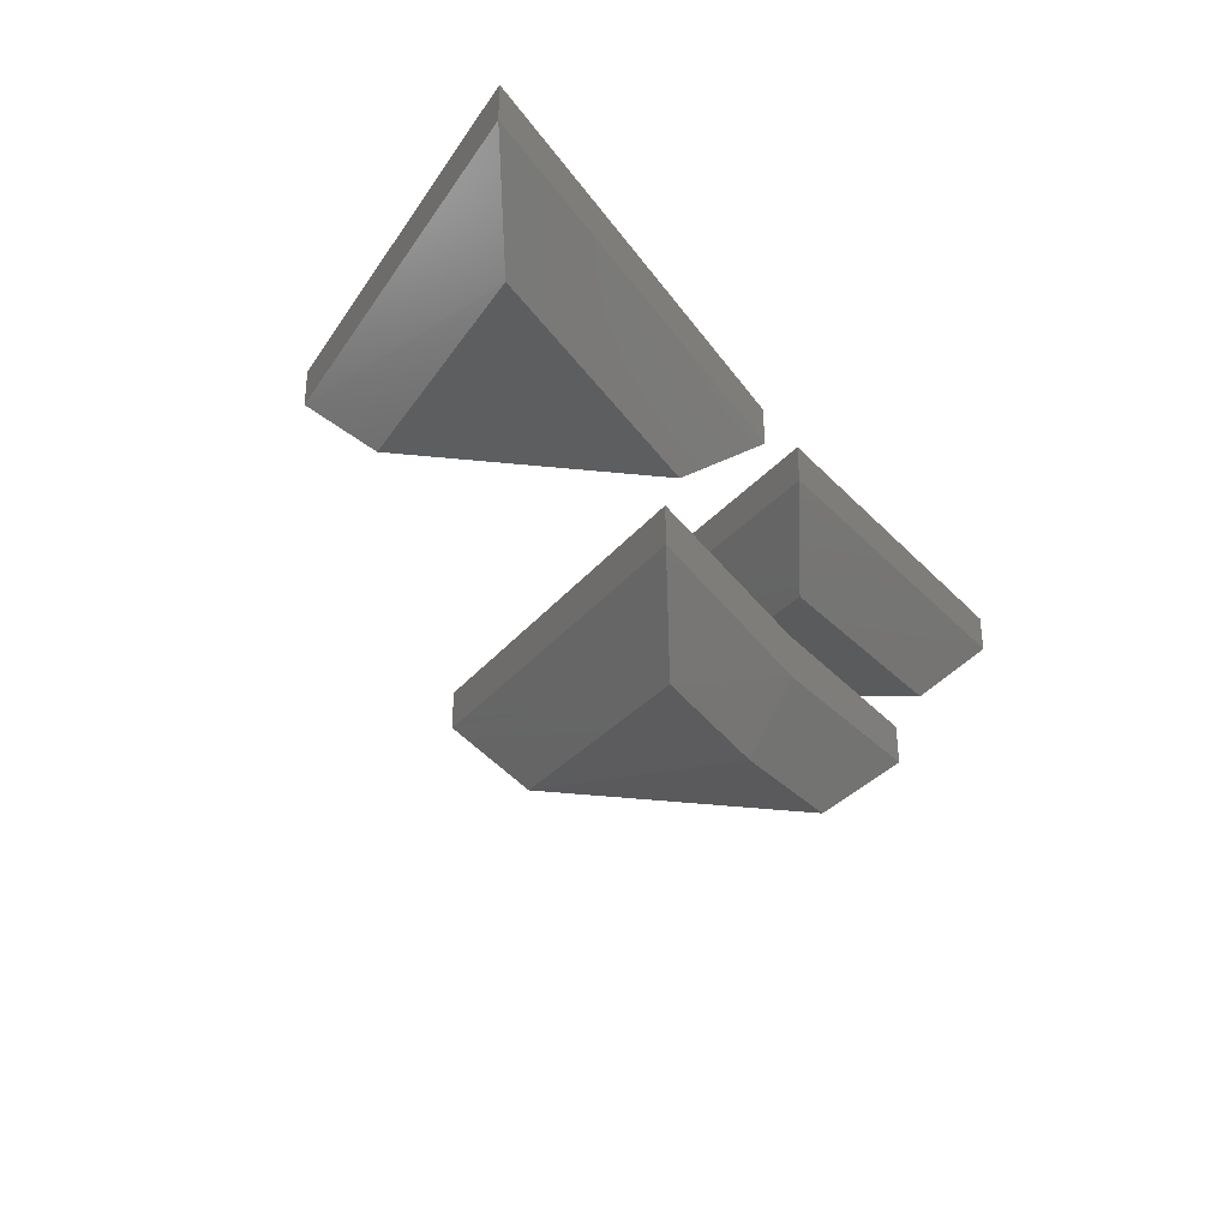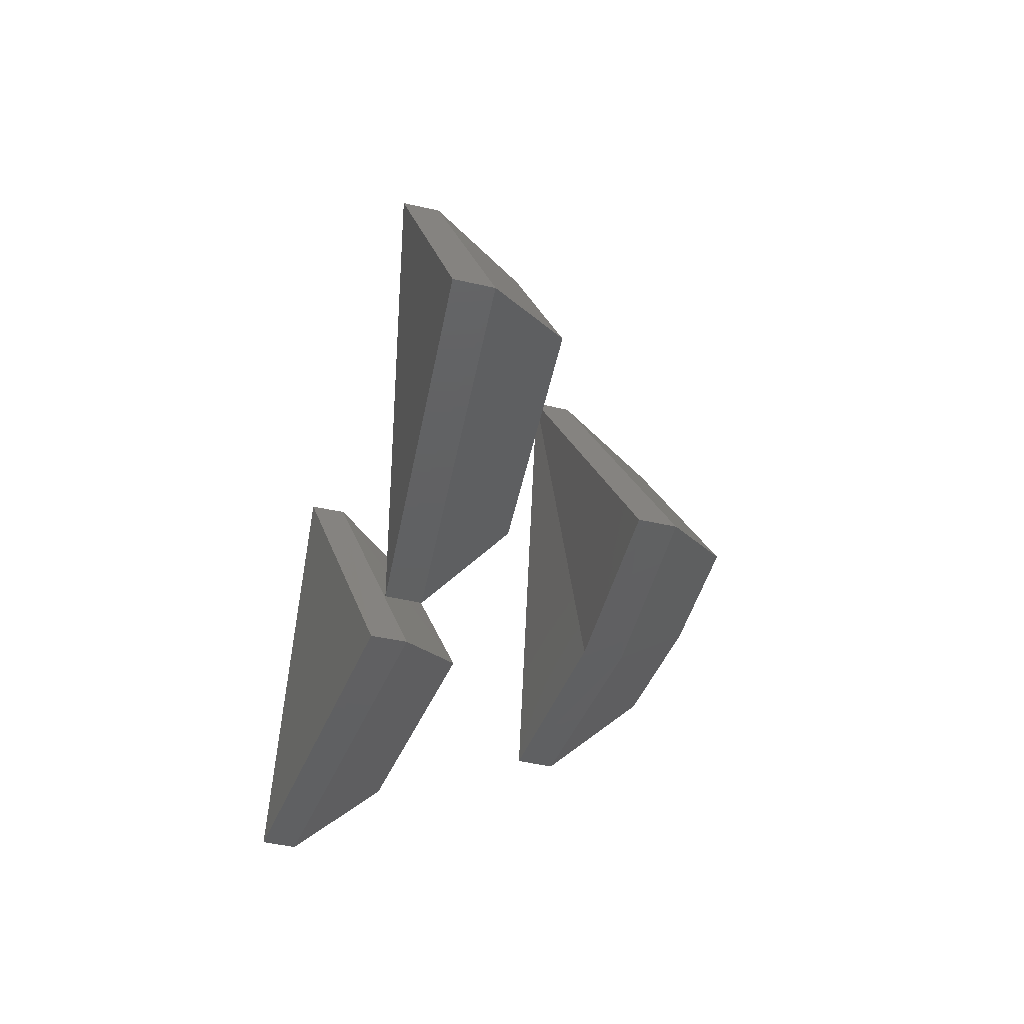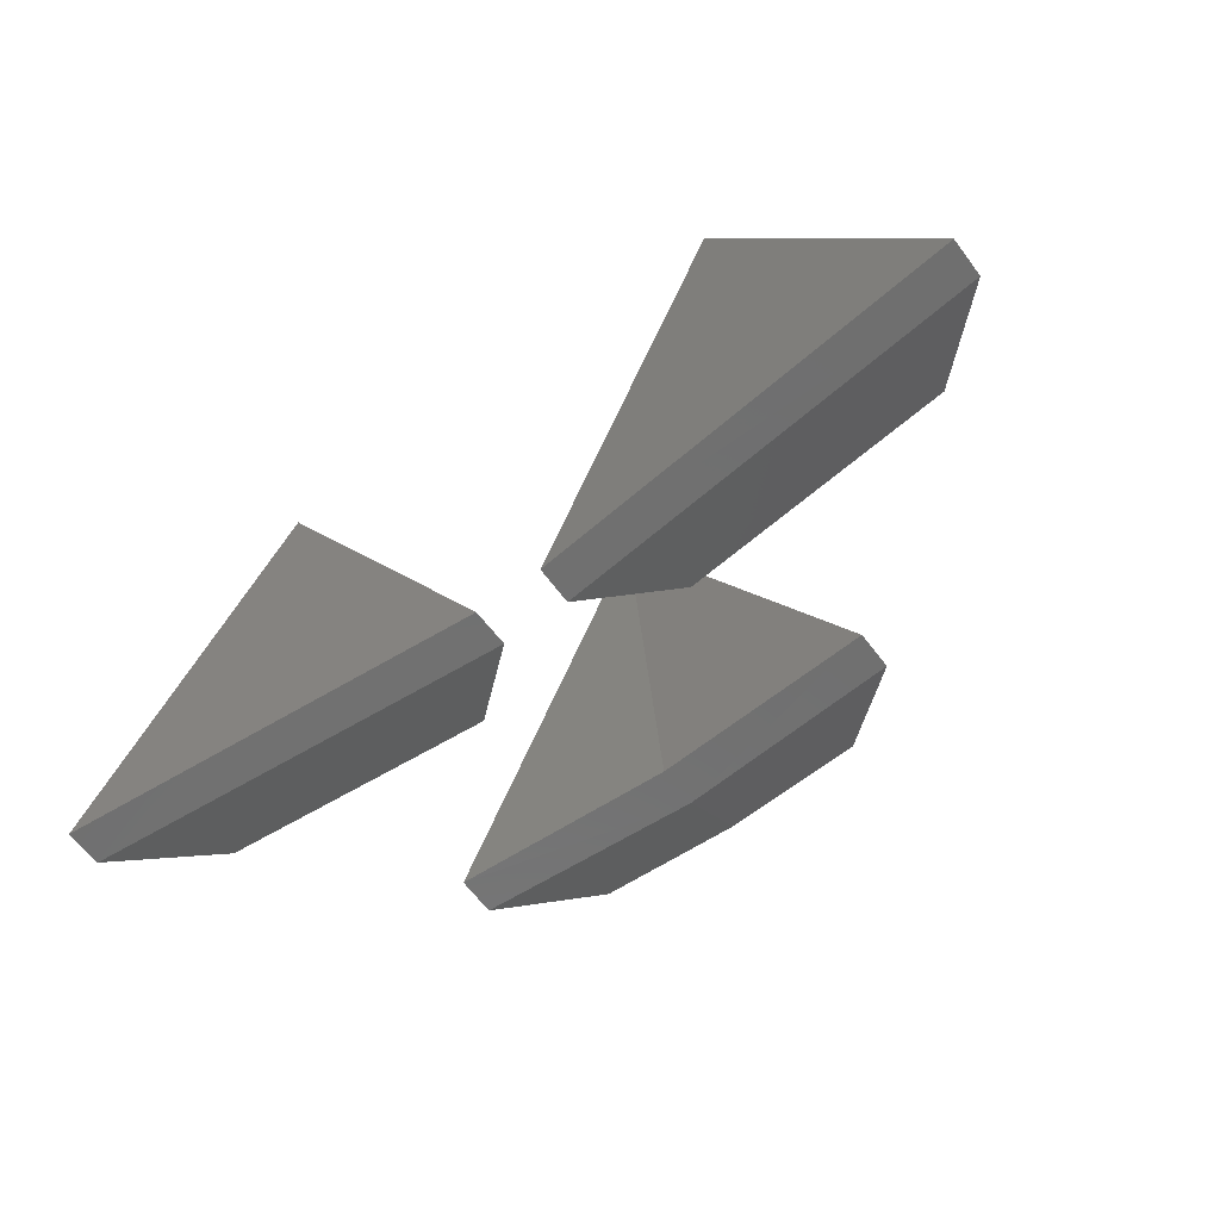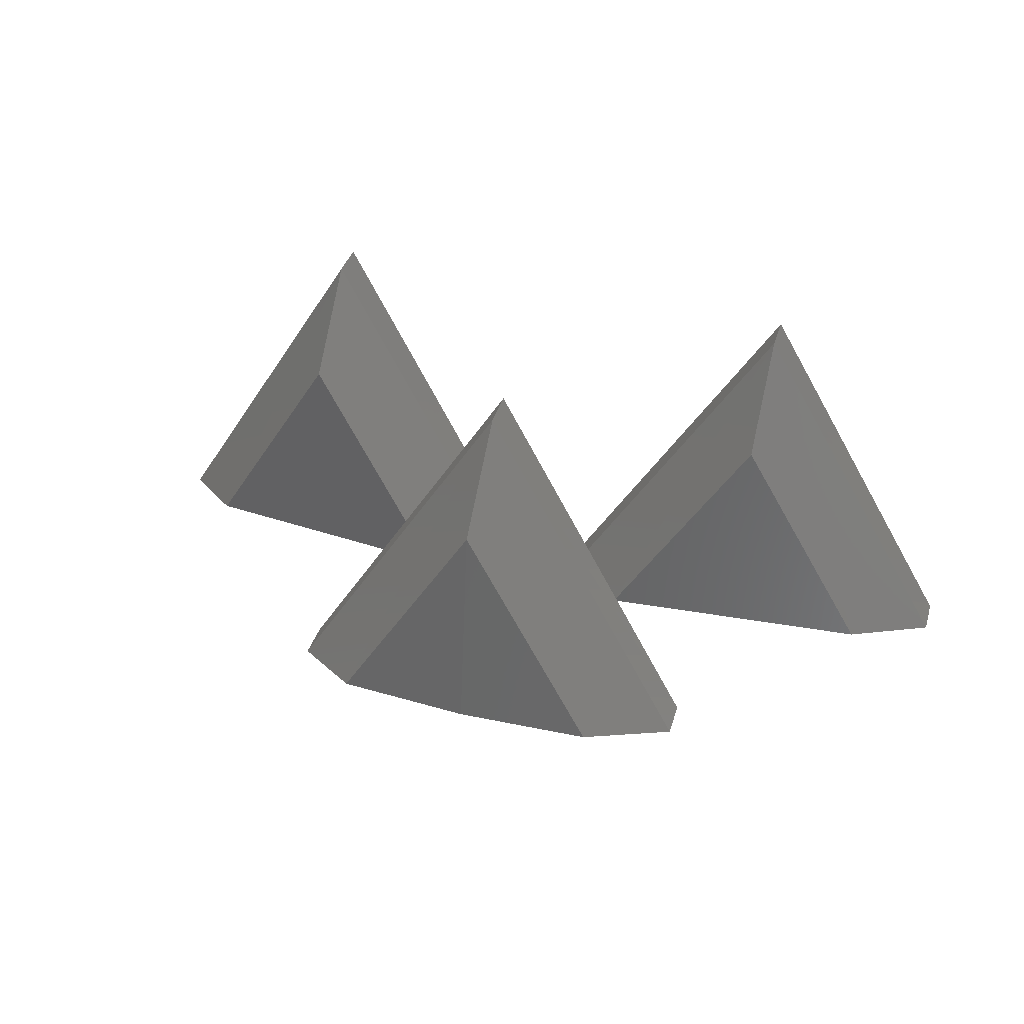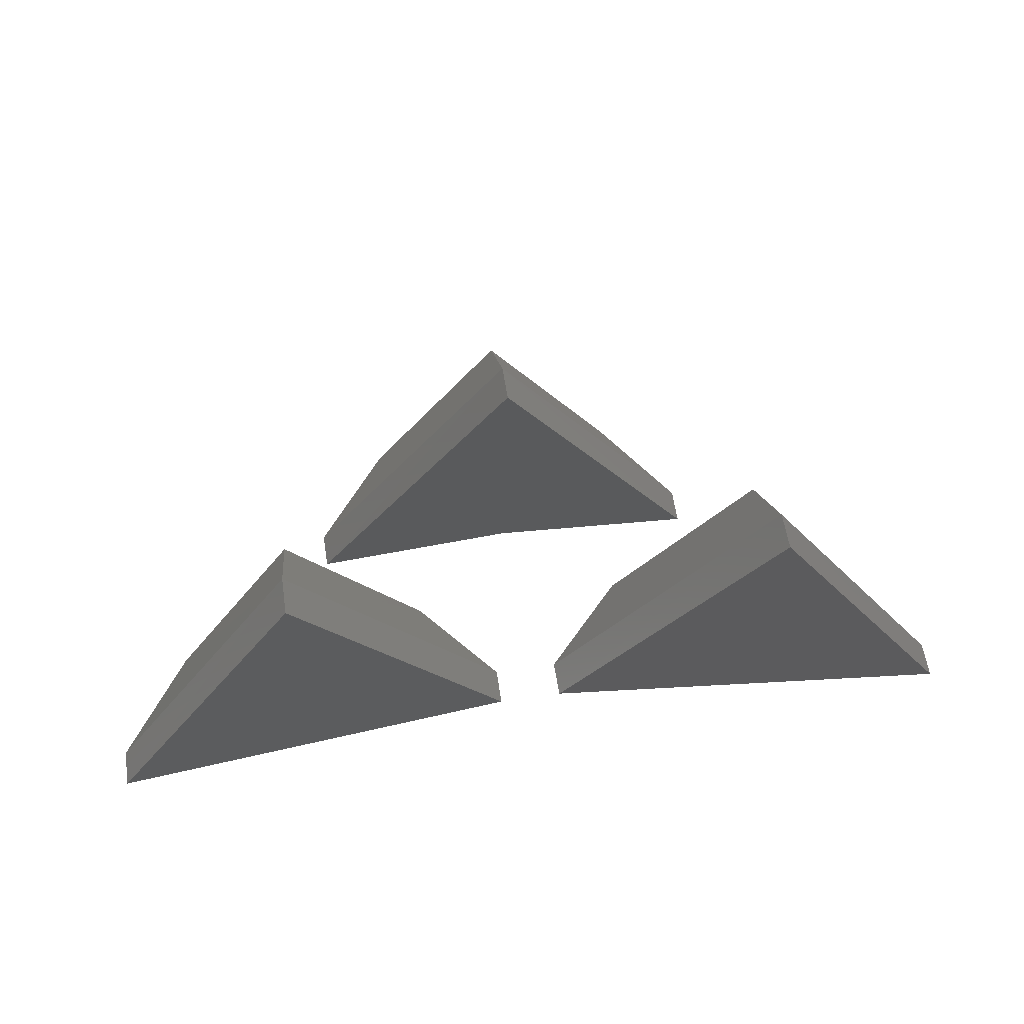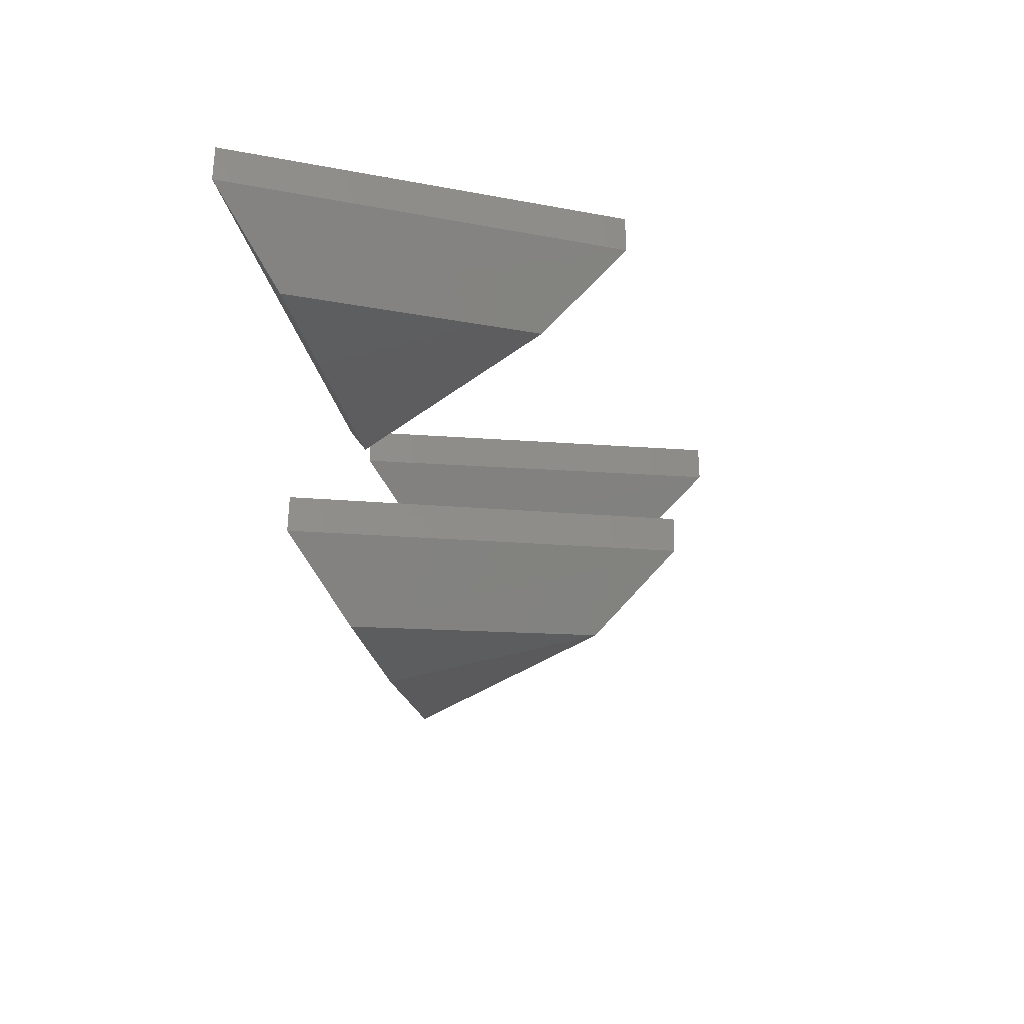
<metadata>
{"format":"stl","ext":"stl","renderer":"f3d","projection":"perspective","resolution":1024,"background":"white","views":[{"elev":-31.7,"azim":121.4,"up":"+Y"},{"elev":-41.8,"azim":-105.6,"up":"+Z"},{"elev":-61.5,"azim":-143.5,"up":"+Z"},{"elev":40.4,"azim":17.1,"up":"+Z"},{"elev":58.6,"azim":171.5,"up":"+Z"},{"elev":-27.0,"azim":-76.4,"up":"+Y"}]}
</metadata>
<code>
# stl→obj: 30 verts, 48 faces
v 67.14 4.632 0
v 55.64 -7.544 6.348
v 16.31 -11.05 6.343
v 36.04 5.543 51.7
v 36.01 -6.868 38.97
v 4.857 -0.9829 0.01318
v 67.09 10.09 0.05037
v 4.904 4.513 0.0437
v 36.06 11.05 51.66
v -19.61 -42.41 6.33
v -4.105e-05 -26.02 51.68
v -31.1 -31.52 0
v 6.789e-07 -33.6 0.07548
v 9.341e-07 -43.46 6.445
v 1.004e-06 -38.91 38.99
v 19.61 -42.41 6.33
v 31.1 -31.52 0
v 31.04 -26.05 0.06287
v 1.003e-06 -20.54 51.75
v -31.04 -26.05 0.06293
v 9.532e-07 -27.7 0.06716
v -67.14 4.632 0
v -16.31 -11.05 6.343
v -55.64 -7.544 6.348
v -36.04 5.543 51.7
v -67.09 10.09 0.05036
v -4.904 4.513 0.04369
v -4.857 -0.9829 0.01317
v -36.01 -6.868 38.97
v -36.06 11.05 51.66
f 1 2 3
f 2 1 4
f 5 2 4
f 6 3 4
f 3 5 4
f 6 1 3
f 3 2 5
f 4 1 7
f 1 6 8
f 4 9 8
f 7 8 9
f 4 7 9
f 4 8 6
f 1 8 7
f 10 11 12
f 10 12 13
f 10 13 14
f 14 15 10
f 11 10 15
f 11 15 16
f 16 17 11
f 11 17 18
f 11 18 19
f 11 19 20
f 11 20 12
f 20 13 12
f 20 21 13
f 18 13 21
f 18 21 19
f 20 19 21
f 18 17 13
f 16 13 17
f 16 14 13
f 14 16 15
f 22 23 24
f 24 25 22
f 25 26 22
f 22 26 27
f 22 27 28
f 28 23 22
f 28 25 23
f 23 25 29
f 23 29 24
f 29 25 24
f 25 28 27
f 25 27 30
f 25 30 26
f 26 30 27

</code>
